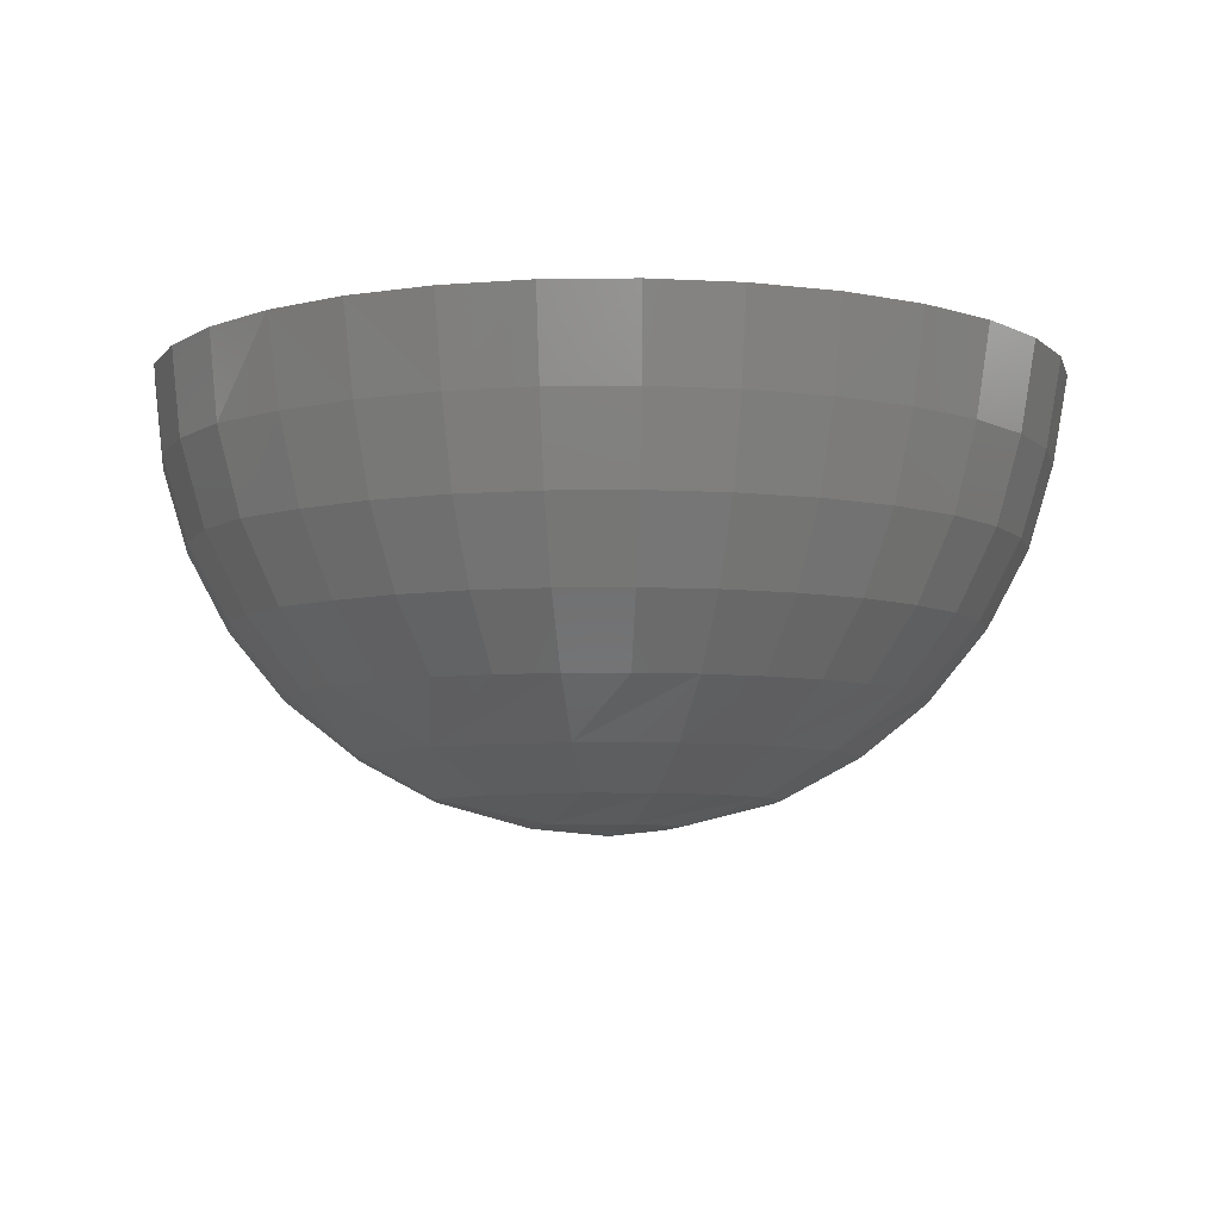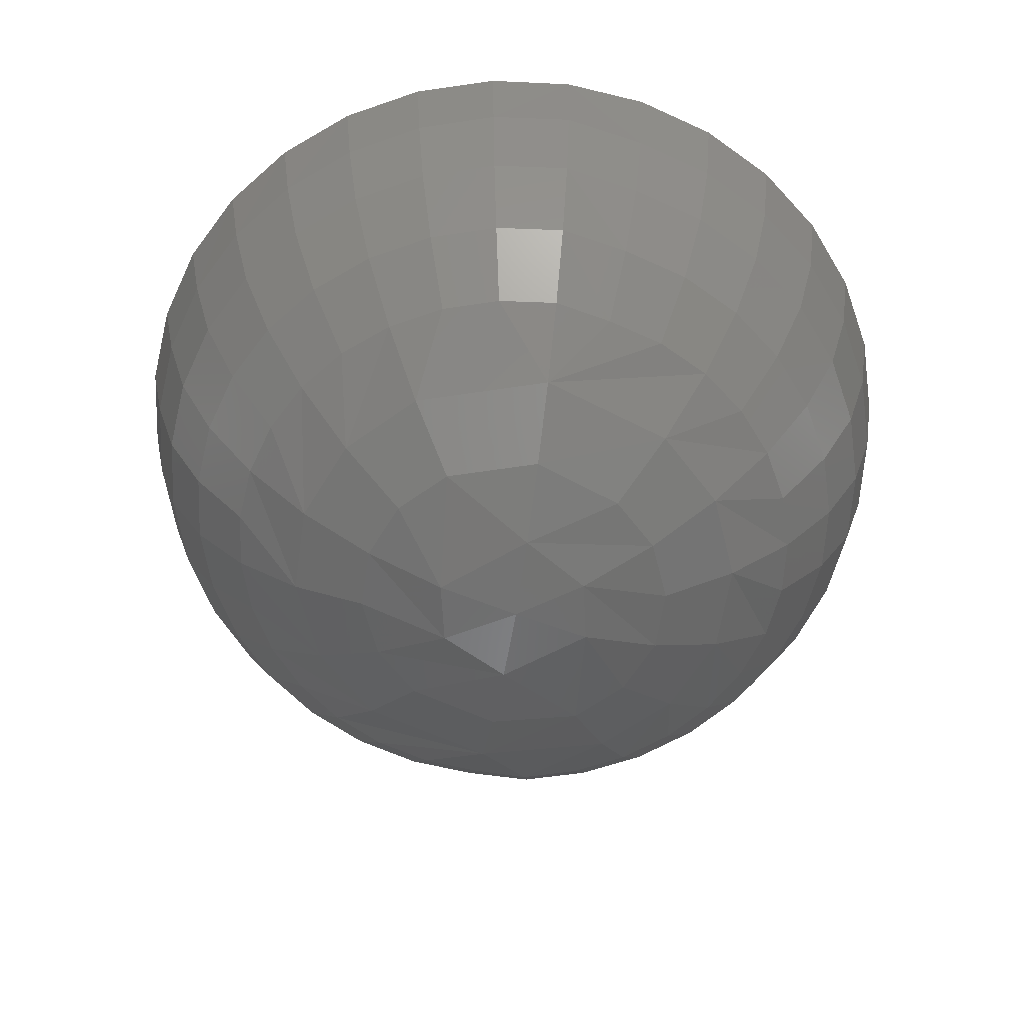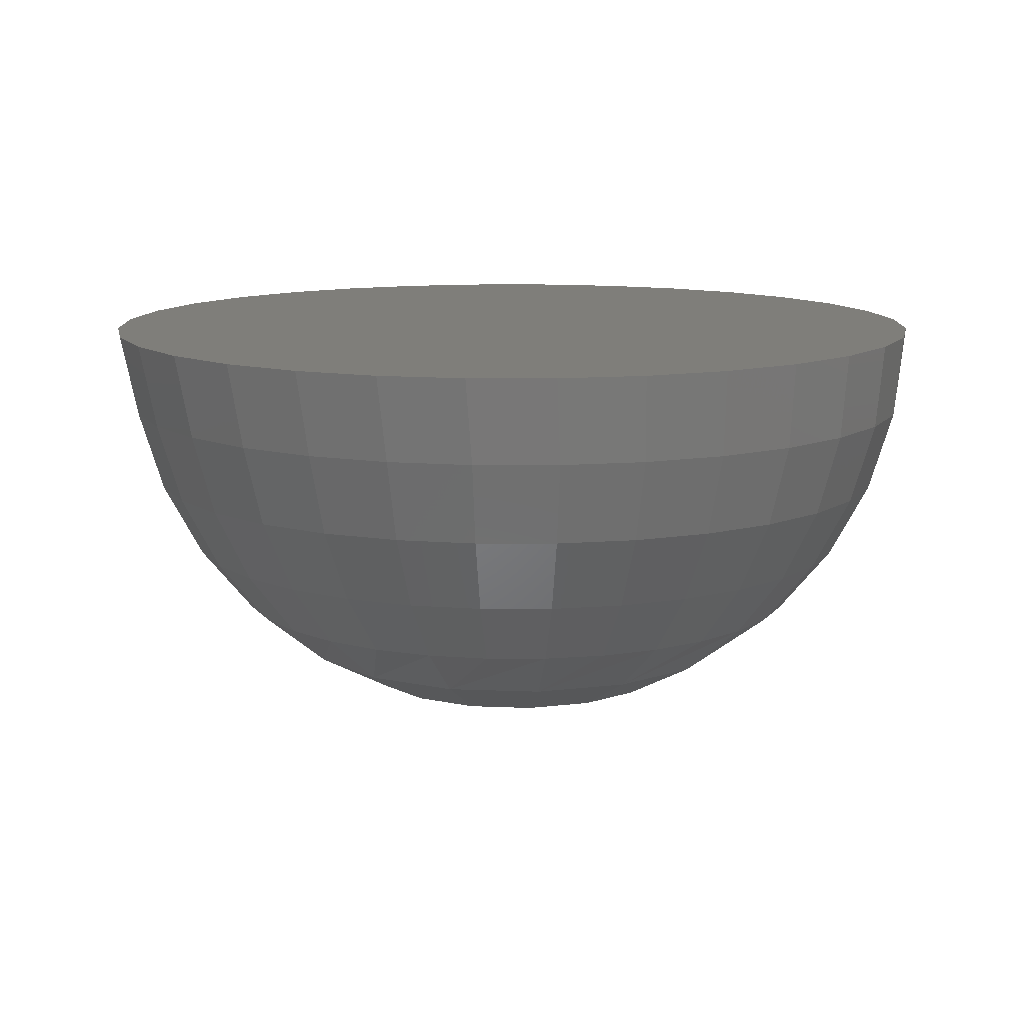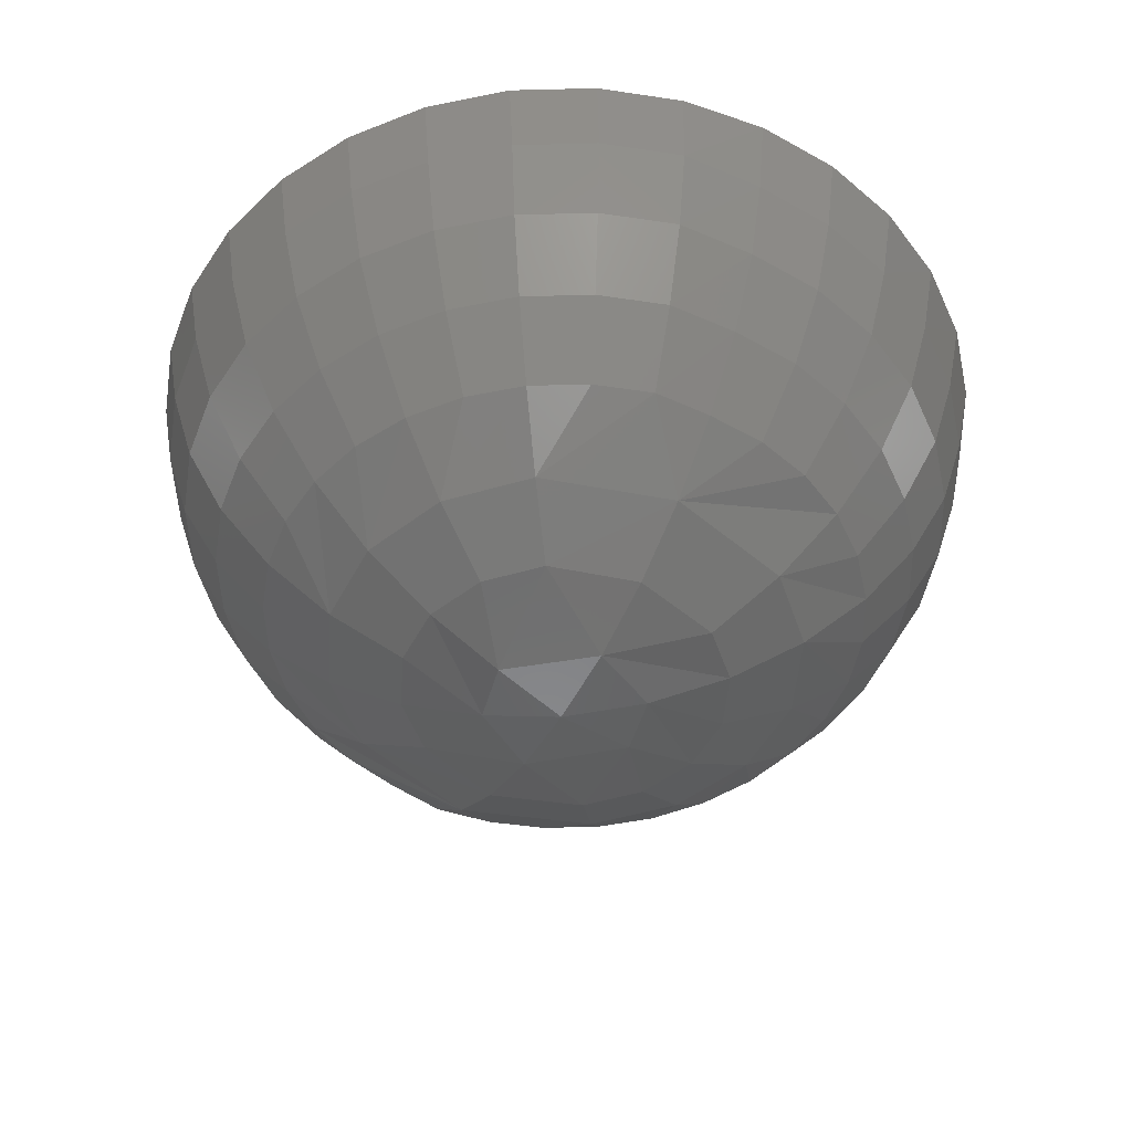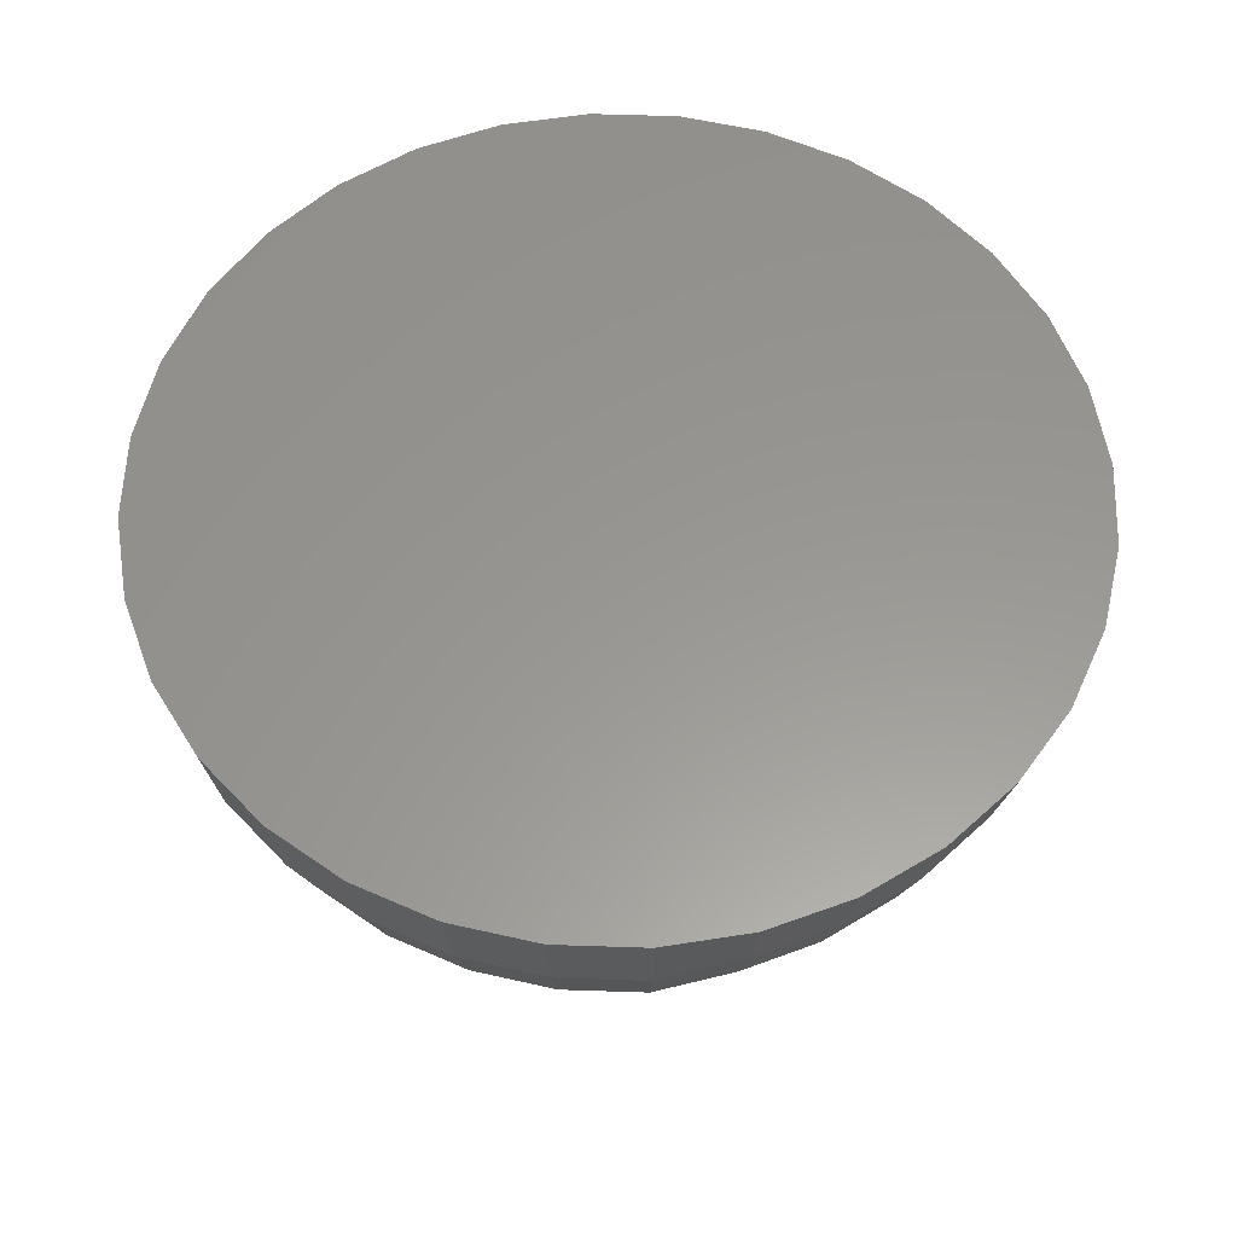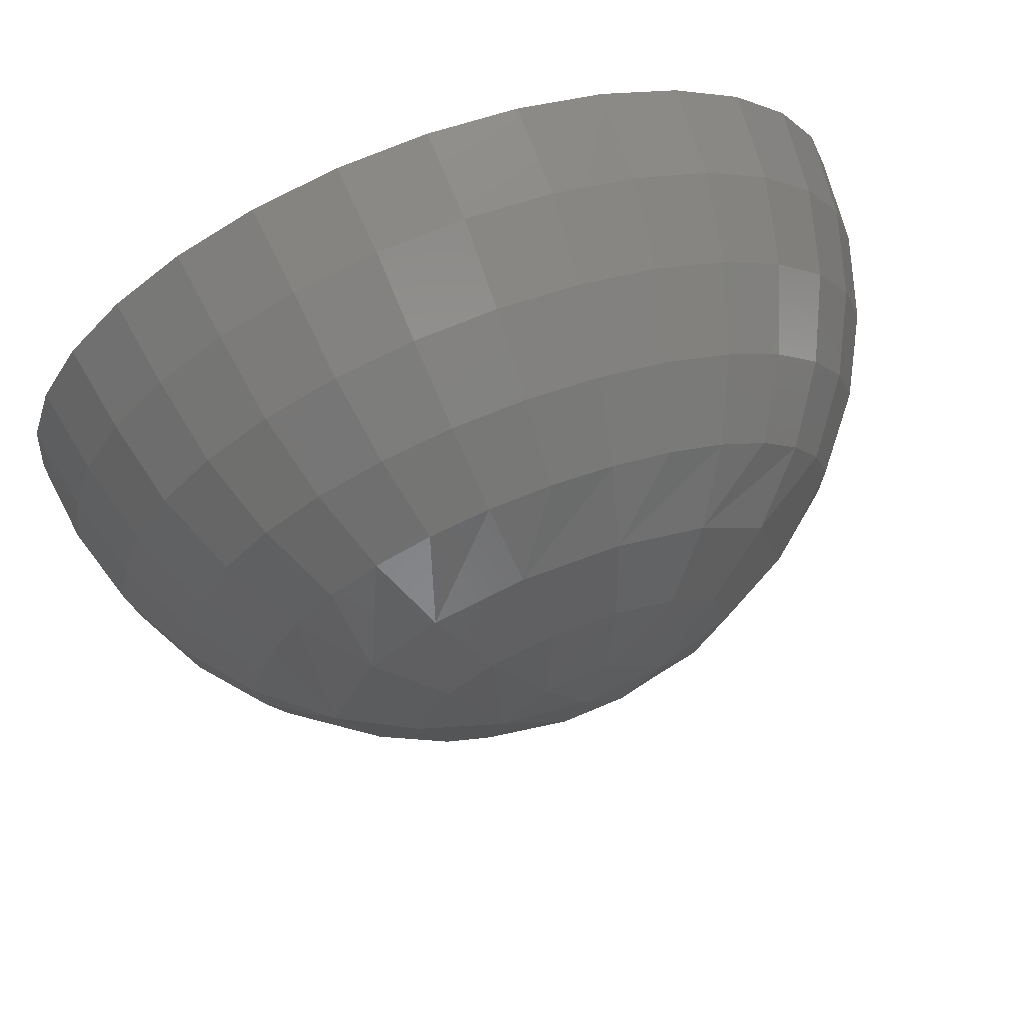
<metadata>
{"format":"stl","ext":"stl","renderer":"f3d","projection":"perspective","resolution":1024,"background":"white","views":[{"elev":-6.9,"azim":131.6,"up":"+Y"},{"elev":-59.5,"azim":-98.4,"up":"+Y"},{"elev":11.6,"azim":5.7,"up":"+Y"},{"elev":-47.5,"azim":63.5,"up":"+Y"},{"elev":58.8,"azim":75.1,"up":"+Y"},{"elev":70.6,"azim":-20.4,"up":"+Z"}]}
</metadata>
<code>
# stl→obj: 195 verts, 386 faces
v 0.00754 1.935e-18 0.0346
v -0.007496 9.955e-19 0.03312
v -0.007047 1.024e-18 0.0346
v 0.00799 1.963e-18 0.03312
v 0.00799 1.963e-18 0.03004
v -0.007496 9.955e-19 0.03004
v 0.008141 1.794e-18 0.03158
v -0.007047 1.024e-18 0.02856
v 0.00754 1.935e-18 0.02856
v -0.006318 1.069e-18 0.02719
v 0.006811 1.889e-18 0.02719
v -0.005336 1.13e-18 0.026
v -0.004139 1.205e-18 0.02501
v 0.005829 1.828e-18 0.026
v -0.002774 1.29e-18 0.02429
v -0.001293 1.383e-18 0.02384
v 0.0002467 1.479e-18 0.02368
v 0.004633 1.753e-18 0.02501
v 0.001787 1.575e-18 0.02384
v 0.003268 1.668e-18 0.02429
v -0.007648 8.08e-19 0.03158
v 0.006811 1.889e-18 0.03597
v -0.006318 1.069e-18 0.03597
v -0.005336 1.13e-18 0.03716
v -0.004139 1.205e-18 0.03814
v -0.002774 1.29e-18 0.03887
v -0.001293 1.383e-18 0.03932
v 0.0002467 1.479e-18 0.03947
v 0.001787 1.575e-18 0.03932
v 0.003268 1.668e-18 0.03887
v 0.004633 1.753e-18 0.03814
v 0.005829 1.828e-18 0.03716
v 0.007844 -0.001524 0.03307
v 0.007868 -0.001524 0.03158
v 0.005747 -0.005524 0.03266
v 0.004546 -0.006496 0.03161
v 0.00573 -0.005524 0.0316
v 0.006701 -0.00434 0.03159
v 0.0067 -0.00434 0.03285
v 0.007423 -0.00299 0.03159
v 0.007408 -0.00299 0.03299
v 0.002815 -0.007218 0.03324
v 0.00173 -0.007662 0.03164
v 0.003195 -0.007218 0.03162
v 0.003938 -0.006496 0.03399
v 0.005433 -0.005524 0.03369
v 0.00633 -0.00434 0.03406
v 0.006997 -0.00299 0.03434
v 0.007408 -0.001524 0.03451
v 0.0006263 -0.007662 0.03307
v 0.00199 -0.007218 0.03406
v 0.00274 -0.006496 0.03519
v 0.004922 -0.005524 0.03465
v 0.004235 -0.005524 0.03549
v 0.00573 -0.00434 0.03519
v 0.004922 -0.00434 0.03617
v 0.00633 -0.00299 0.03559
v 0.005433 -0.00299 0.03668
v 0.0067 -0.001524 0.03584
v 0.005747 -0.001524 0.037
v 0.003398 -0.005524 0.03617
v 0.003938 -0.00434 0.03698
v 0.004339 -0.00299 0.03758
v 0.004586 -0.001524 0.03795
v 0.0009122 -0.007218 0.03451
v 0.001176 -0.006496 0.03584
v 0.002443 -0.005524 0.03668
v 0.002815 -0.00434 0.03758
v 0.003091 -0.00299 0.03825
v 0.003261 -0.001524 0.03866
v -0.0005178 -0.007662 0.03285
v -0.0002543 -0.007218 0.03451
v -0.0005178 -0.006496 0.03584
v 0.001407 -0.005524 0.037
v 0.0003289 -0.005524 0.0371
v 0.001596 -0.00434 0.03795
v 0.0003289 -0.00434 0.03807
v 0.001737 -0.00299 0.03866
v 0.0003289 -0.00299 0.0388
v 0.001824 -0.001524 0.03909
v 0.0003289 -0.001524 0.03924
v -0.0007488 -0.005524 0.037
v -0.0009383 -0.00434 0.03795
v -0.001079 -0.00299 0.03866
v -0.001166 -0.001524 0.03909
v -0.001332 -0.007218 0.03406
v -0.002082 -0.006496 0.03519
v -0.001785 -0.005524 0.03668
v -0.002157 -0.00434 0.03758
v -0.002433 -0.00299 0.03825
v -0.002603 -0.001524 0.03866
v -0.001318 -0.007662 0.03164
v -0.002157 -0.007218 0.03324
v -0.00328 -0.006496 0.03399
v -0.00274 -0.005524 0.03617
v -0.003577 -0.005524 0.03549
v -0.00328 -0.00434 0.03698
v -0.004264 -0.00434 0.03617
v -0.003681 -0.00299 0.03758
v -0.004775 -0.00299 0.03668
v -0.003928 -0.001524 0.03795
v -0.005089 -0.001524 0.037
v -0.004264 -0.005524 0.03465
v -0.005072 -0.00434 0.03519
v -0.005672 -0.00299 0.03559
v -0.006042 -0.001524 0.03584
v -0.002784 -0.007218 0.03162
v -0.004135 -0.006496 0.03161
v -0.004775 -0.005524 0.03369
v -0.005672 -0.00434 0.03406
v -0.006339 -0.00299 0.03434
v -0.00675 -0.001524 0.03451
v 0.0002056 -0.007812 0.03165
v -0.007186 -0.001524 0.03307
v -0.007456 -0.001524 0.03158
v -0.00675 -0.00299 0.03299
v -0.007012 -0.00299 0.03158
v -0.006042 -0.00434 0.03285
v -0.00629 -0.00434 0.03159
v -0.005089 -0.005524 0.03266
v -0.005318 -0.005524 0.0316
v -0.007297 -0.001524 0.0301
v -0.005204 -0.005524 0.03053
v -0.006155 -0.00434 0.03033
v -0.006862 -0.00299 0.03019
v -0.002271 -0.007218 0.02998
v -0.00339 -0.006496 0.02922
v -0.004884 -0.005524 0.0295
v -0.005779 -0.00434 0.02912
v -0.006444 -0.00299 0.02884
v -0.006853 -0.001524 0.02867
v -9e-05 -0.007662 0.03015
v -0.001447 -0.007218 0.02916
v -0.002193 -0.006496 0.02803
v -0.00437 -0.005524 0.02855
v -0.003683 -0.005524 0.02773
v -0.005175 -0.00434 0.02801
v -0.004367 -0.00434 0.02704
v -0.005773 -0.00299 0.02761
v -0.004875 -0.00299 0.02652
v -0.006141 -0.001524 0.02736
v -0.005188 -0.001524 0.02621
v -0.002848 -0.005524 0.02705
v -0.003385 -0.00434 0.02624
v -0.003784 -0.00299 0.02564
v -0.00403 -0.001524 0.02526
v -0.0003742 -0.007218 0.02872
v -0.0006362 -0.006496 0.02739
v -0.001897 -0.005524 0.02654
v -0.002266 -0.00434 0.02564
v -0.002541 -0.00299 0.02498
v -0.00271 -0.001524 0.02456
v 0.001048 -0.007662 0.03038
v 0.0007857 -0.007218 0.02872
v 0.001048 -0.006496 0.02739
v -0.0008658 -0.005524 0.02623
v 0.0002059 -0.005524 0.02613
v -0.001054 -0.00434 0.02528
v 0.0002059 -0.00434 0.02515
v -0.001194 -0.00299 0.02457
v 0.0002059 -0.00299 0.02443
v -0.00128 -0.001524 0.02413
v 0.000206 -0.001524 0.02399
v 0.001277 -0.005524 0.02623
v 0.001466 -0.00434 0.02528
v 0.001606 -0.00299 0.02457
v 0.001692 -0.001524 0.02413
v 0.001858 -0.007218 0.02916
v 0.002605 -0.006496 0.02803
v 0.002308 -0.005524 0.02654
v 0.002678 -0.00434 0.02564
v 0.002953 -0.00299 0.02498
v 0.003122 -0.001524 0.02456
v 0.002682 -0.007218 0.02998
v 0.003801 -0.006496 0.02922
v 0.003259 -0.005524 0.02705
v 0.004094 -0.005524 0.02773
v 0.003796 -0.00434 0.02624
v 0.004778 -0.00434 0.02704
v 0.004196 -0.00299 0.02564
v 0.005287 -0.00299 0.02652
v 0.004441 -0.001524 0.02526
v 0.005599 -0.001524 0.02621
v 0.004782 -0.005524 0.02856
v 0.005586 -0.00434 0.02801
v 0.006184 -0.00299 0.02761
v 0.006553 -0.001524 0.02736
v 0.005295 -0.005524 0.0295
v 0.00619 -0.00434 0.02912
v 0.006855 -0.00299 0.02884
v 0.007265 -0.001524 0.02867
v 0.007709 -0.001524 0.0301
v 0.007273 -0.00299 0.03019
v 0.006566 -0.00434 0.03033
v 0.005615 -0.005524 0.03053
f 1 2 3
f 4 2 1
f 5 6 7
f 5 8 6
f 9 8 5
f 9 10 8
f 11 10 9
f 11 12 10
f 13 12 11
f 14 13 11
f 15 13 14
f 16 15 14
f 14 17 16
f 17 14 18
f 19 17 18
f 20 19 18
f 21 2 4
f 21 4 7
f 21 7 6
f 22 1 3
f 22 3 23
f 22 23 24
f 22 24 25
f 22 25 26
f 22 26 27
f 22 27 28
f 22 28 29
f 22 29 30
f 22 30 31
f 22 31 32
f 7 33 34
f 7 4 33
f 35 36 37
f 37 38 35
f 35 38 39
f 38 40 39
f 39 40 41
f 40 34 41
f 41 34 33
f 42 43 44
f 44 36 42
f 42 36 45
f 36 35 45
f 45 35 46
f 35 39 46
f 46 39 47
f 39 41 47
f 47 41 48
f 41 33 48
f 48 33 49
f 33 4 49
f 49 4 1
f 43 42 50
f 50 42 51
f 42 45 51
f 51 45 52
f 45 53 52
f 52 53 54
f 53 55 54
f 54 55 56
f 55 57 56
f 56 57 58
f 57 59 58
f 58 59 60
f 59 22 60
f 60 22 32
f 61 52 54
f 54 56 61
f 61 56 62
f 56 58 62
f 62 58 63
f 58 60 63
f 63 60 64
f 60 32 64
f 64 32 31
f 65 50 51
f 51 52 65
f 65 52 66
f 52 61 66
f 66 61 67
f 61 62 67
f 67 62 68
f 62 63 68
f 68 63 69
f 63 64 69
f 69 64 70
f 64 31 70
f 70 31 30
f 50 65 71
f 71 65 72
f 65 66 72
f 72 66 73
f 66 74 73
f 73 74 75
f 74 76 75
f 75 76 77
f 76 78 77
f 77 78 79
f 78 80 79
f 79 80 81
f 80 29 81
f 81 29 28
f 82 73 75
f 75 77 82
f 82 77 83
f 77 79 83
f 83 79 84
f 79 81 84
f 84 81 85
f 81 28 85
f 85 28 27
f 86 71 72
f 72 73 86
f 86 73 87
f 73 82 87
f 87 82 88
f 82 83 88
f 88 83 89
f 83 84 89
f 89 84 90
f 84 85 90
f 90 85 91
f 85 27 91
f 91 27 26
f 71 86 92
f 92 86 93
f 86 87 93
f 93 87 94
f 87 95 94
f 94 95 96
f 95 97 96
f 96 97 98
f 97 99 98
f 98 99 100
f 99 101 100
f 100 101 102
f 101 25 102
f 102 25 24
f 103 94 96
f 96 98 103
f 103 98 104
f 98 100 104
f 104 100 105
f 100 102 105
f 105 102 106
f 102 24 106
f 106 24 23
f 107 92 93
f 93 94 107
f 107 94 108
f 94 103 108
f 108 103 109
f 103 104 109
f 109 104 110
f 104 105 110
f 110 105 111
f 105 106 111
f 111 106 112
f 106 23 112
f 112 23 3
f 113 43 50
f 113 50 71
f 113 71 92
f 2 21 114
f 114 21 115
f 114 115 116
f 116 115 117
f 116 117 118
f 118 117 119
f 118 119 120
f 120 119 121
f 120 121 108
f 1 22 49
f 49 22 59
f 49 59 48
f 48 59 57
f 48 57 47
f 47 57 55
f 47 55 46
f 46 55 53
f 46 53 45
f 30 29 70
f 70 29 80
f 70 80 69
f 69 80 78
f 69 78 68
f 68 78 76
f 68 76 67
f 67 76 74
f 67 74 66
f 26 25 91
f 91 25 101
f 91 101 90
f 90 101 99
f 90 99 89
f 89 99 97
f 89 97 88
f 88 97 95
f 88 95 87
f 3 2 112
f 112 2 114
f 112 114 111
f 111 114 116
f 111 116 110
f 110 116 118
f 110 118 109
f 109 118 120
f 109 120 108
f 21 122 115
f 21 6 122
f 123 108 121
f 121 119 123
f 123 119 124
f 119 117 124
f 124 117 125
f 117 115 125
f 125 115 122
f 126 92 107
f 107 108 126
f 126 108 127
f 108 123 127
f 127 123 128
f 123 124 128
f 128 124 129
f 124 125 129
f 129 125 130
f 125 122 130
f 130 122 131
f 122 6 131
f 131 6 8
f 92 126 132
f 132 126 133
f 126 127 133
f 133 127 134
f 127 135 134
f 134 135 136
f 135 137 136
f 136 137 138
f 137 139 138
f 138 139 140
f 139 141 140
f 140 141 142
f 141 10 142
f 142 10 12
f 143 134 136
f 136 138 143
f 143 138 144
f 138 140 144
f 144 140 145
f 140 142 145
f 145 142 146
f 142 12 146
f 146 12 13
f 147 132 133
f 133 134 147
f 147 134 148
f 134 143 148
f 148 143 149
f 143 144 149
f 149 144 150
f 144 145 150
f 150 145 151
f 145 146 151
f 151 146 152
f 146 13 152
f 152 13 15
f 132 147 153
f 153 147 154
f 147 148 154
f 154 148 155
f 148 156 155
f 155 156 157
f 156 158 157
f 157 158 159
f 158 160 159
f 159 160 161
f 160 162 161
f 161 162 163
f 162 16 163
f 163 16 17
f 164 155 157
f 157 159 164
f 164 159 165
f 159 161 165
f 165 161 166
f 161 163 166
f 166 163 167
f 163 17 167
f 167 17 19
f 168 153 154
f 154 155 168
f 168 155 169
f 155 164 169
f 169 164 170
f 164 165 170
f 170 165 171
f 165 166 171
f 171 166 172
f 166 167 172
f 172 167 173
f 167 19 173
f 173 19 20
f 153 168 43
f 43 168 174
f 168 169 174
f 174 169 175
f 169 176 175
f 175 176 177
f 176 178 177
f 177 178 179
f 178 180 179
f 179 180 181
f 180 182 181
f 181 182 183
f 182 18 183
f 183 18 14
f 184 175 177
f 177 179 184
f 184 179 185
f 179 181 185
f 185 181 186
f 181 183 186
f 186 183 187
f 183 14 187
f 187 14 11
f 44 43 174
f 174 175 44
f 44 175 36
f 175 184 36
f 36 184 188
f 184 185 188
f 188 185 189
f 185 186 189
f 189 186 190
f 186 187 190
f 190 187 191
f 187 11 191
f 191 11 9
f 113 92 132
f 113 132 153
f 113 153 43
f 5 7 192
f 192 7 34
f 192 34 193
f 193 34 40
f 193 40 194
f 194 40 38
f 194 38 195
f 195 38 37
f 195 37 36
f 8 10 131
f 131 10 141
f 131 141 130
f 130 141 139
f 130 139 129
f 129 139 137
f 129 137 128
f 128 137 135
f 128 135 127
f 15 16 152
f 152 16 162
f 152 162 151
f 151 162 160
f 151 160 150
f 150 160 158
f 150 158 149
f 149 158 156
f 149 156 148
f 20 18 173
f 173 18 182
f 173 182 172
f 172 182 180
f 172 180 171
f 171 180 178
f 171 178 170
f 170 178 176
f 170 176 169
f 9 5 191
f 191 5 192
f 191 192 190
f 190 192 193
f 190 193 189
f 189 193 194
f 189 194 188
f 188 194 195
f 188 195 36

</code>
